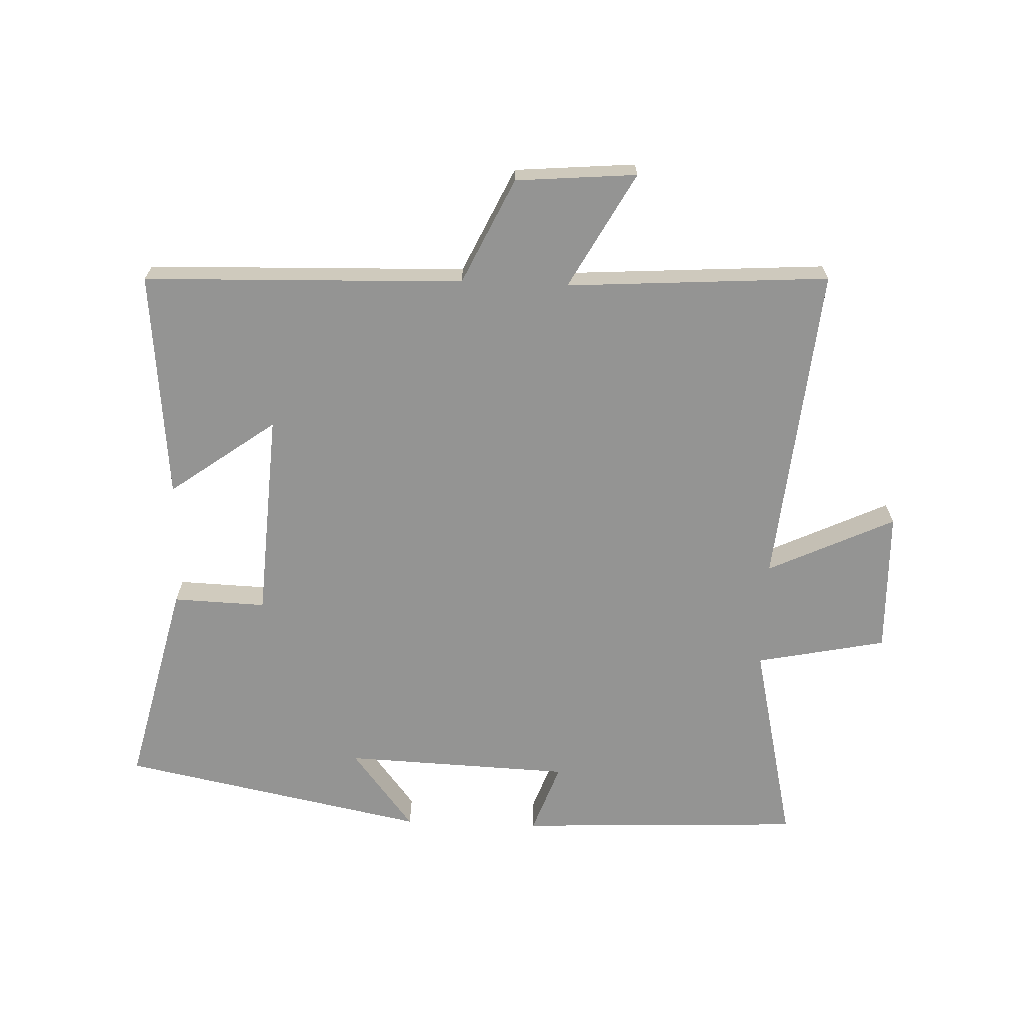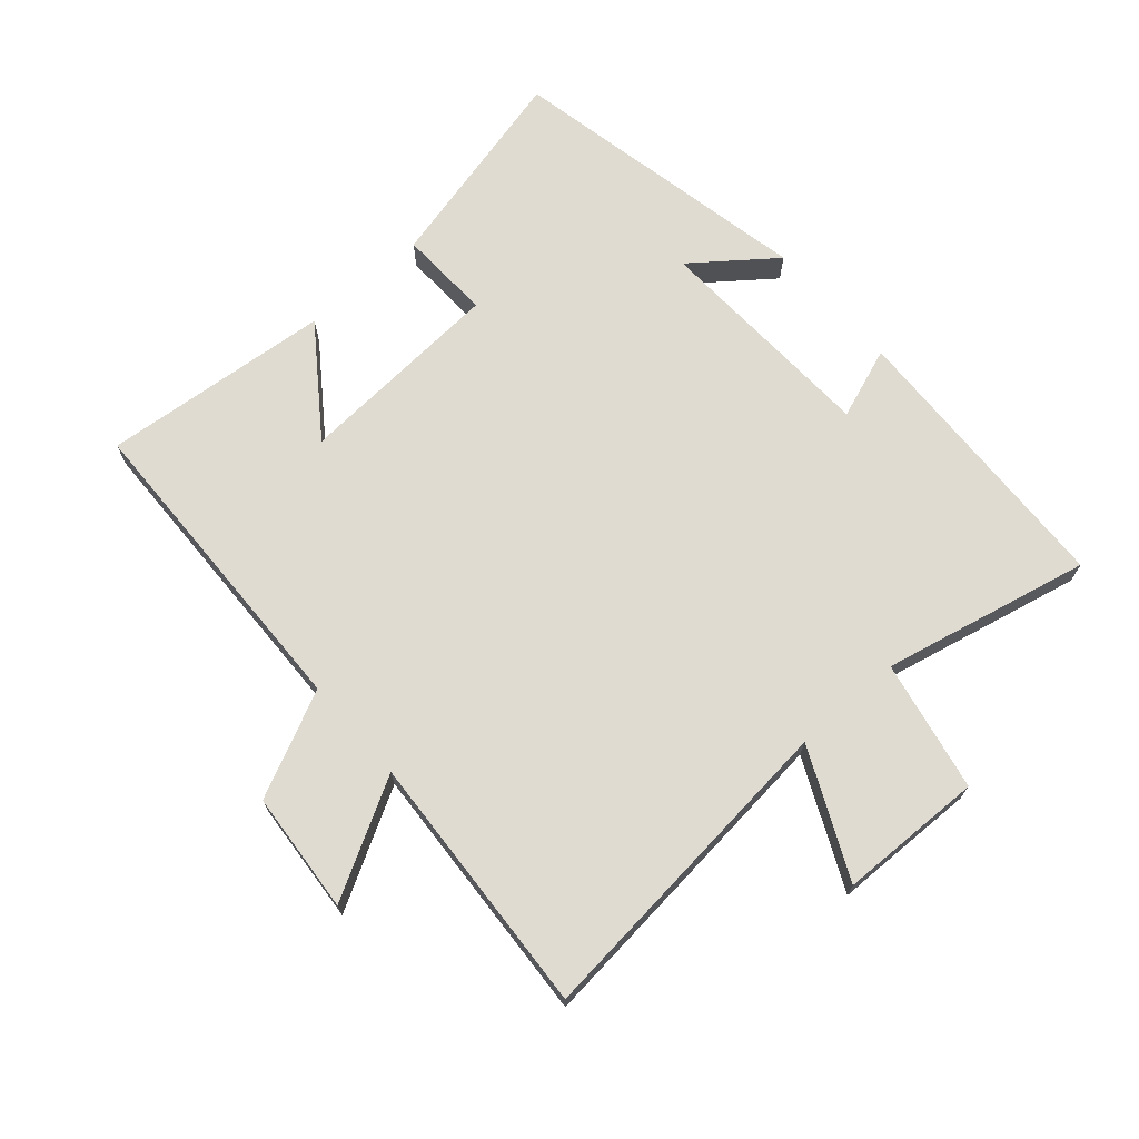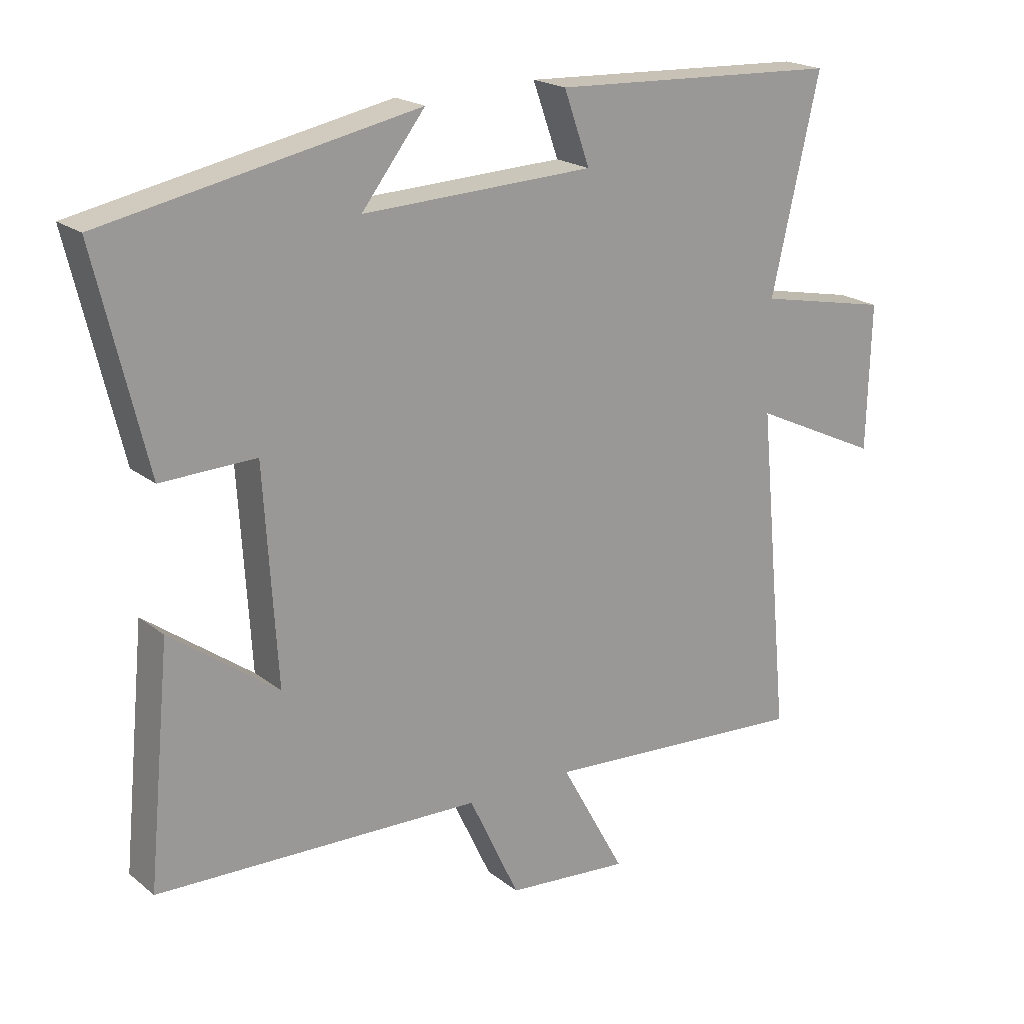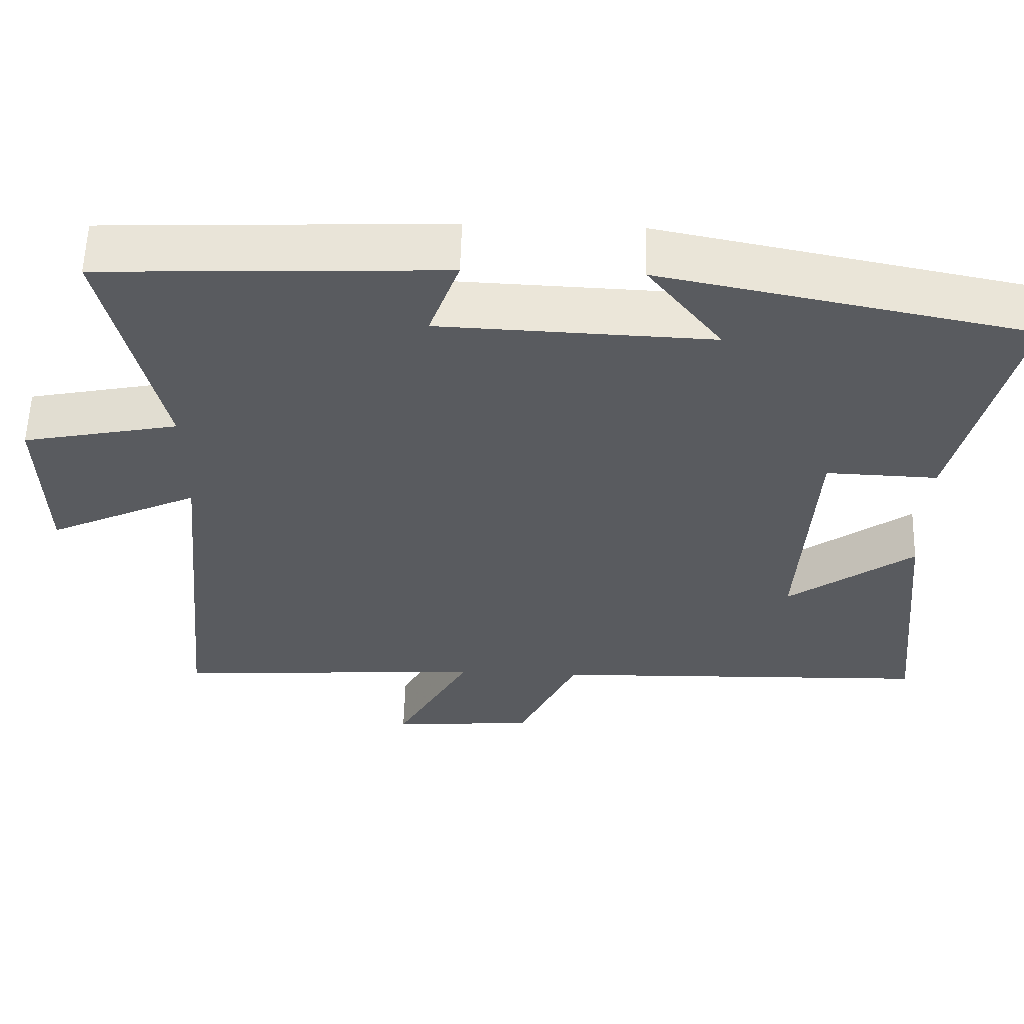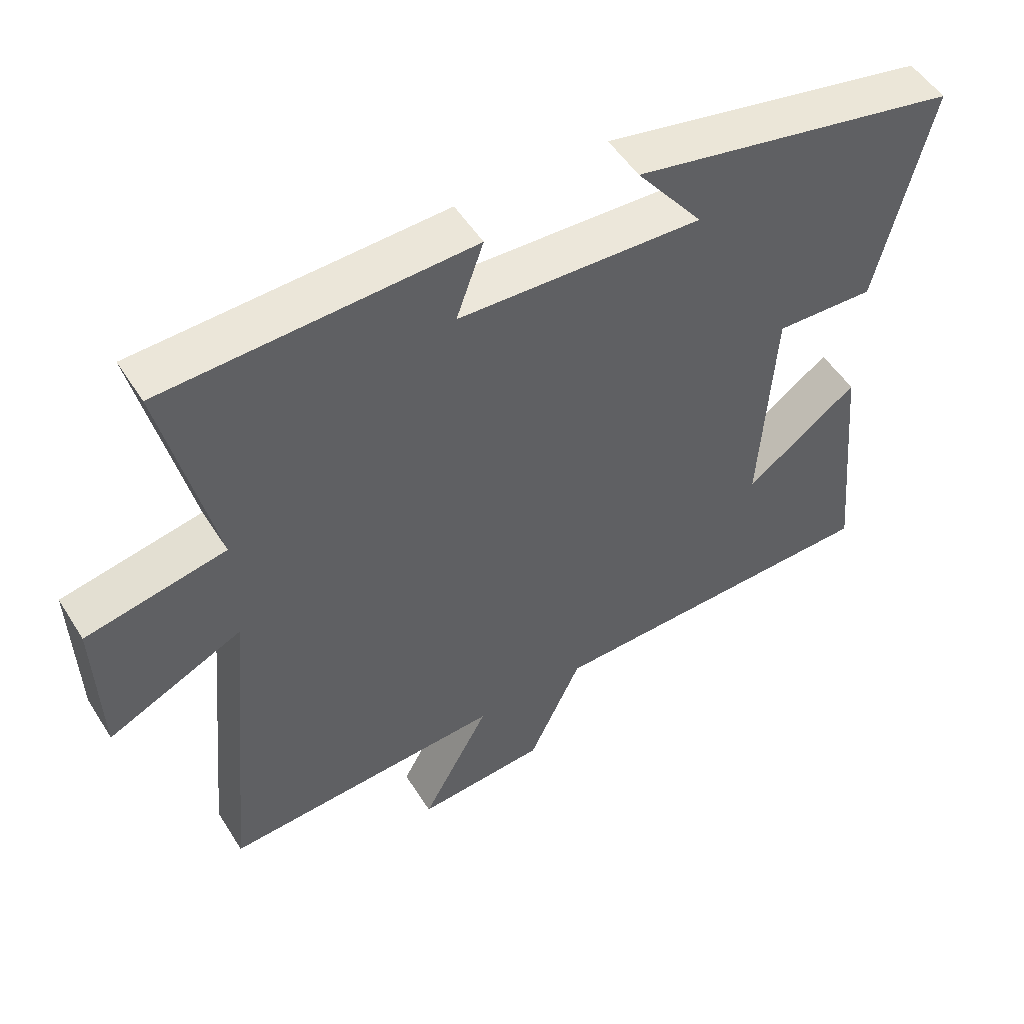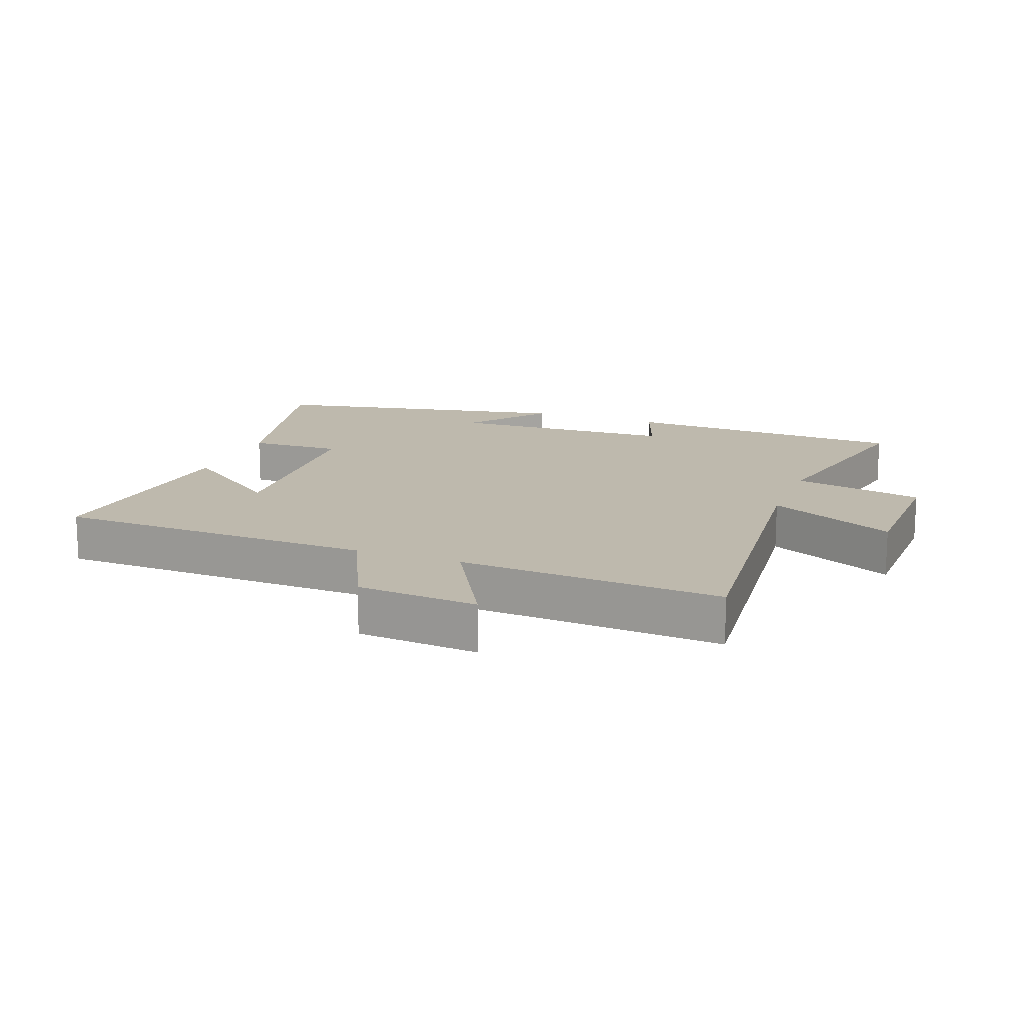
<metadata>
{"format":"obj","ext":"obj","renderer":"f3d","projection":"perspective","resolution":1024,"background":"white","views":[{"elev":-67.0,"azim":177.8,"up":"+Y"},{"elev":70.0,"azim":-131.4,"up":"+Y"},{"elev":20.2,"azim":144.5,"up":"+Z"},{"elev":58.0,"azim":1.7,"up":"+Z"},{"elev":51.4,"azim":-31.3,"up":"+Z"},{"elev":15.3,"azim":-159.3,"up":"+Y"}]}
</metadata>
<code>
v -0.549 0.07 -0.527
v -0.5 0.07 -0.019
v -0.699 0.07 -0.113
v -0.705 0.07 0.113
v -0.5 0.07 0.155
v -0.574 0.07 0.48
v -0.124 0.07 0.5
v -0.164 0.07 0.388
v 0.194 0.07 0.374
v 0.096 0.07 0.5
v 0.578 0.07 0.404
v 0.5 0.07 0.077
v 0.354 0.07 0.082
v 0.334 0.07 -0.246
v 0.5 0.07 -0.125
v 0.535 0.07 -0.485
v 0.032 0.07 -0.5
v -0.046 0.07 -0.666
v -0.236 0.07 -0.682
v -0.136 0.07 -0.5
v -0.549 0 -0.527
v -0.5 0 -0.019
v -0.699 0 -0.113
v -0.705 0 0.113
v -0.5 0 0.155
v -0.574 0 0.48
v -0.124 0 0.5
v -0.164 0 0.388
v 0.194 0 0.374
v 0.096 0 0.5
v 0.578 0 0.404
v 0.5 0 0.077
v 0.354 0 0.082
v 0.334 0 -0.246
v 0.5 0 -0.125
v 0.535 0 -0.485
v 0.032 0 -0.5
v -0.046 0 -0.666
v -0.236 0 -0.682
v -0.136 0 -0.5
f 17 18 19 20
f 16 17 20
f 14 15 16
f 14 16 20
f 13 14 20 1
f 9 10 11 12
f 8 9 12 13
f 5 6 7 8
f 5 8 13
f 2 3 4 5
f 2 5 13
f 1 2 13
f 40 39 38 37
f 40 37 36
f 36 35 34
f 40 36 34
f 21 40 34 33
f 32 31 30 29
f 33 32 29 28
f 28 27 26 25
f 33 28 25
f 25 24 23 22
f 33 25 22
f 33 22 21
f 1 21 22 2
f 2 22 23 3
f 3 23 24 4
f 4 24 25 5
f 5 25 26 6
f 6 26 27 7
f 7 27 28 8
f 8 28 29 9
f 9 29 30 10
f 10 30 31 11
f 11 31 32 12
f 12 32 33 13
f 13 33 34 14
f 14 34 35 15
f 15 35 36 16
f 16 36 37 17
f 17 37 38 18
f 18 38 39 19
f 19 39 40 20
f 20 40 21 1

</code>
